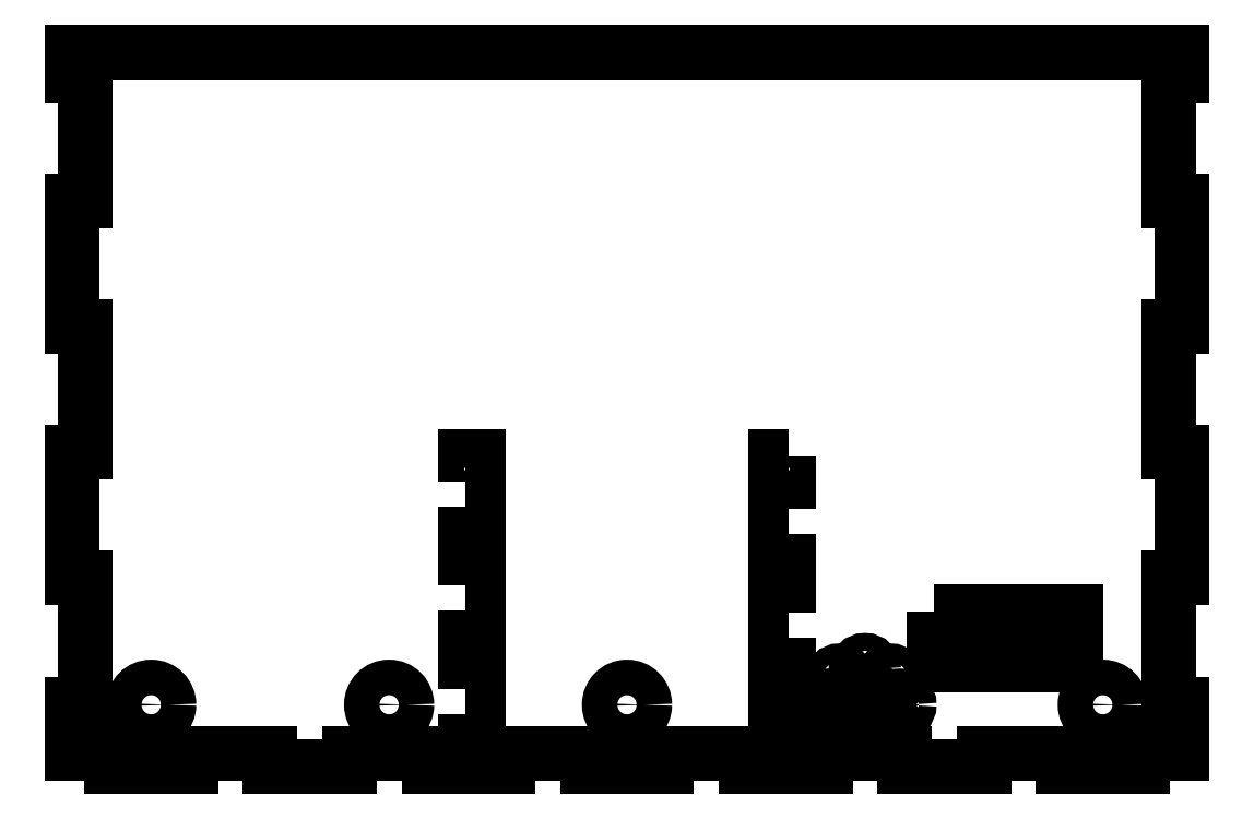
<metadata>
{"format":"dxf","ext":"dxf","renderer":"ezdxf+matplotlib","layout":"modelspace","background":"white","min_lineweight":24,"dpi":150}
</metadata>
<code>
0
SECTION
2
ENTITIES
0
LINE
8
0
10
-33.5
20
5.833
30
0
11
-33.5
21
0
31
0
0
LWPOLYLINE
8
0
90
4
70
1
43
0
10
-36.5
20
64.17
10
-33.5
20
64.17
10
-33.5
20
70
10
-36.5
20
70
0
LINE
8
0
10
-36.5
20
0
30
0
11
-36.5
21
5.833
31
0
0
LWPOLYLINE
8
0
90
4
70
1
43
0
10
-36.5
20
40.83
10
-33.5
20
40.83
10
-33.5
20
52.5
10
-36.5
20
52.5
0
LWPOLYLINE
8
0
90
4
70
1
43
0
10
-36.5
20
17.5
10
-33.5
20
17.5
10
-33.5
20
29.17
10
-36.5
20
29.17
0
LINE
8
0
10
125
20
161
30
0
11
-125
21
161
31
0
0
LINE
8
0
10
-122
20
155.8
30
0
11
-122
21
127.5
31
0
0
LINE
8
0
10
-122
20
127.5
30
0
11
-125
21
127.5
31
0
0
LINE
8
0
10
-125
20
127.5
30
0
11
-125
21
99.17
31
0
0
LINE
8
0
10
-125
20
99.17
30
0
11
-122
21
99.17
31
0
0
LINE
8
0
10
-122
20
99.17
30
0
11
-122
21
70.83
31
0
0
LINE
8
0
10
-122
20
70.83
30
0
11
-125
21
70.83
31
0
0
LINE
8
0
10
-125
20
70.83
30
0
11
-125
21
42.5
31
0
0
LINE
8
0
10
-125
20
42.5
30
0
11
-122
21
42.5
31
0
0
LINE
8
0
10
-122
20
42.5
30
0
11
-122
21
14.17
31
0
0
LINE
8
0
10
-122
20
14.17
30
0
11
-125
21
14.17
31
0
0
LINE
8
0
10
-125
20
14.17
30
0
11
-125
21
3
31
0
0
LINE
8
0
10
-125
20
3
30
0
11
-116.1
21
3
31
0
0
LINE
8
0
10
-116.1
20
3
30
0
11
-116.1
21
0
31
0
0
LINE
8
0
10
-116.1
20
0
30
0
11
-98.21
21
0
31
0
0
LINE
8
0
10
-98.21
20
0
30
0
11
-98.21
21
3
31
0
0
LINE
8
0
10
-98.21
20
3
30
0
11
-80.36
21
3
31
0
0
LINE
8
0
10
-80.36
20
3
30
0
11
-80.36
21
0
31
0
0
LINE
8
0
10
-80.36
20
0
30
0
11
-62.5
21
0
31
0
0
LINE
8
0
10
-62.5
20
0
30
0
11
-62.5
21
3
31
0
0
LINE
8
0
10
-62.5
20
3
30
0
11
-44.64
21
3
31
0
0
LINE
8
0
10
-44.64
20
3
30
0
11
-44.64
21
0
31
0
0
LINE
8
0
10
-36.5
20
5.833
30
0
11
-33.5
21
5.833
31
0
0
LINE
8
0
10
-33.5
20
0
30
0
11
-26.79
21
0
31
0
0
LINE
8
0
10
-26.79
20
0
30
0
11
-26.79
21
3
31
0
0
LINE
8
0
10
-26.79
20
3
30
0
11
-8.929
21
3
31
0
0
LINE
8
0
10
-8.929
20
3
30
0
11
-8.929
21
0
31
0
0
LINE
8
0
10
-8.929
20
0
30
0
11
8.929
21
0
31
0
0
LINE
8
0
10
8.929
20
0
30
0
11
8.929
21
3
31
0
0
LINE
8
0
10
8.929
20
3
30
0
11
26.79
21
3
31
0
0
LINE
8
0
10
26.79
20
3
30
0
11
26.79
21
0
31
0
0
LINE
8
0
10
33.5
20
0
30
0
11
33.5
21
5.833
31
0
0
LINE
8
0
10
33.5
20
5.833
30
0
11
36.5
21
5.833
31
0
0
LINE
8
0
10
36.5
20
5.833
30
0
11
36.5
21
0
31
0
0
LINE
8
0
10
36.5
20
0
30
0
11
44.64
21
0
31
0
0
LINE
8
0
10
44.64
20
0
30
0
11
44.64
21
3
31
0
0
LINE
8
0
10
44.64
20
3
30
0
11
62.5
21
3
31
0
0
LINE
8
0
10
62.5
20
3
30
0
11
62.5
21
0
31
0
0
LINE
8
0
10
62.5
20
0
30
0
11
80.36
21
0
31
0
0
LINE
8
0
10
80.36
20
0
30
0
11
80.36
21
3
31
0
0
LINE
8
0
10
80.36
20
3
30
0
11
98.21
21
3
31
0
0
LINE
8
0
10
98.21
20
3
30
0
11
98.21
21
0
31
0
0
LINE
8
0
10
98.21
20
0
30
0
11
116.1
21
0
31
0
0
LINE
8
0
10
116.1
20
0
30
0
11
116.1
21
3
31
0
0
LINE
8
0
10
116.1
20
3
30
0
11
125
21
3
31
0
0
LINE
8
0
10
125
20
3
30
0
11
125
21
14.17
31
0
0
LINE
8
0
10
125
20
14.17
30
0
11
122
21
14.17
31
0
0
LINE
8
0
10
122
20
14.17
30
0
11
122
21
42.5
31
0
0
LINE
8
0
10
122
20
42.5
30
0
11
125
21
42.5
31
0
0
LINE
8
0
10
125
20
42.5
30
0
11
125
21
70.83
31
0
0
LINE
8
0
10
125
20
70.83
30
0
11
122
21
70.83
31
0
0
LINE
8
0
10
122
20
70.83
30
0
11
122
21
99.17
31
0
0
LINE
8
0
10
122
20
99.17
30
0
11
125
21
99.17
31
0
0
LINE
8
0
10
125
20
99.17
30
0
11
125
21
127.5
31
0
0
LINE
8
0
10
125
20
127.5
30
0
11
122
21
127.5
31
0
0
LINE
8
0
10
122
20
127.5
30
0
11
122
21
155.8
31
0
0
LWPOLYLINE
8
0
90
4
70
1
43
0
10
36.5
20
29.17
10
33.5
20
29.17
10
33.5
20
17.5
10
36.5
20
17.5
0
LWPOLYLINE
8
0
90
4
70
1
43
0
10
36.5
20
52.5
10
33.5
20
52.5
10
33.5
20
40.83
10
36.5
20
40.83
0
LWPOLYLINE
8
0
90
4
70
1
43
0
10
36.5
20
70
10
33.5
20
70
10
33.5
20
64.17
10
36.5
20
64.17
0
LWPOLYLINE
8
0
90
4
70
1
43
0
10
69
20
35
10
69
20
23
10
101
20
23
10
101
20
35
0
CIRCLE
8
0
10
0
20
14
30
0
40
4
210
0
220
0
230
1
0
CIRCLE
8
0
10
-53.57
20
14
30
0
40
4
210
0
220
0
230
1
0
CIRCLE
8
0
10
53.57
20
14
30
0
40
4
210
0
220
0
230
1
0
CIRCLE
8
0
10
-107.1
20
14
30
0
40
4
210
0
220
0
230
1
0
CIRCLE
8
0
10
107.1
20
14
30
0
40
4
210
0
220
0
230
1
0
CIRCLE
8
0
10
61.57
20
14
30
0
40
2
210
0
220
0
230
1
0
CIRCLE
8
0
10
45.57
20
14
30
0
40
2
210
0
220
0
230
1
0
CIRCLE
8
0
10
47.91
20
19.66
30
0
40
2
210
0
220
0
230
1
0
CIRCLE
8
0
10
59.23
20
8.343
30
0
40
2
210
0
220
0
230
1
0
CIRCLE
8
0
10
47.91
20
8.343
30
0
40
2
210
0
220
0
230
1
0
CIRCLE
8
0
10
59.23
20
19.66
30
0
40
2
210
0
220
0
230
1
0
CIRCLE
8
0
10
53.57
20
22
30
0
40
2
210
0
220
0
230
1
0
CIRCLE
8
0
10
53.57
20
6
30
0
40
2
210
0
220
0
230
1
0
LINE
8
0
10
-44.64
20
0
30
0
11
-36.5
21
0
31
0
0
LINE
8
0
10
26.79
20
0
30
0
11
33.5
21
0
31
0
0
LINE
8
0
10
-125
20
161
30
0
11
-125
21
155.8
31
0
0
LINE
8
0
10
-125
20
155.8
30
0
11
-122
21
155.8
31
0
0
LINE
8
0
10
122
20
155.8
30
0
11
125
21
155.8
31
0
0
LINE
8
0
10
125
20
155.8
30
0
11
125
21
161
31
0
0
ENDSEC
0
EOF

</code>
